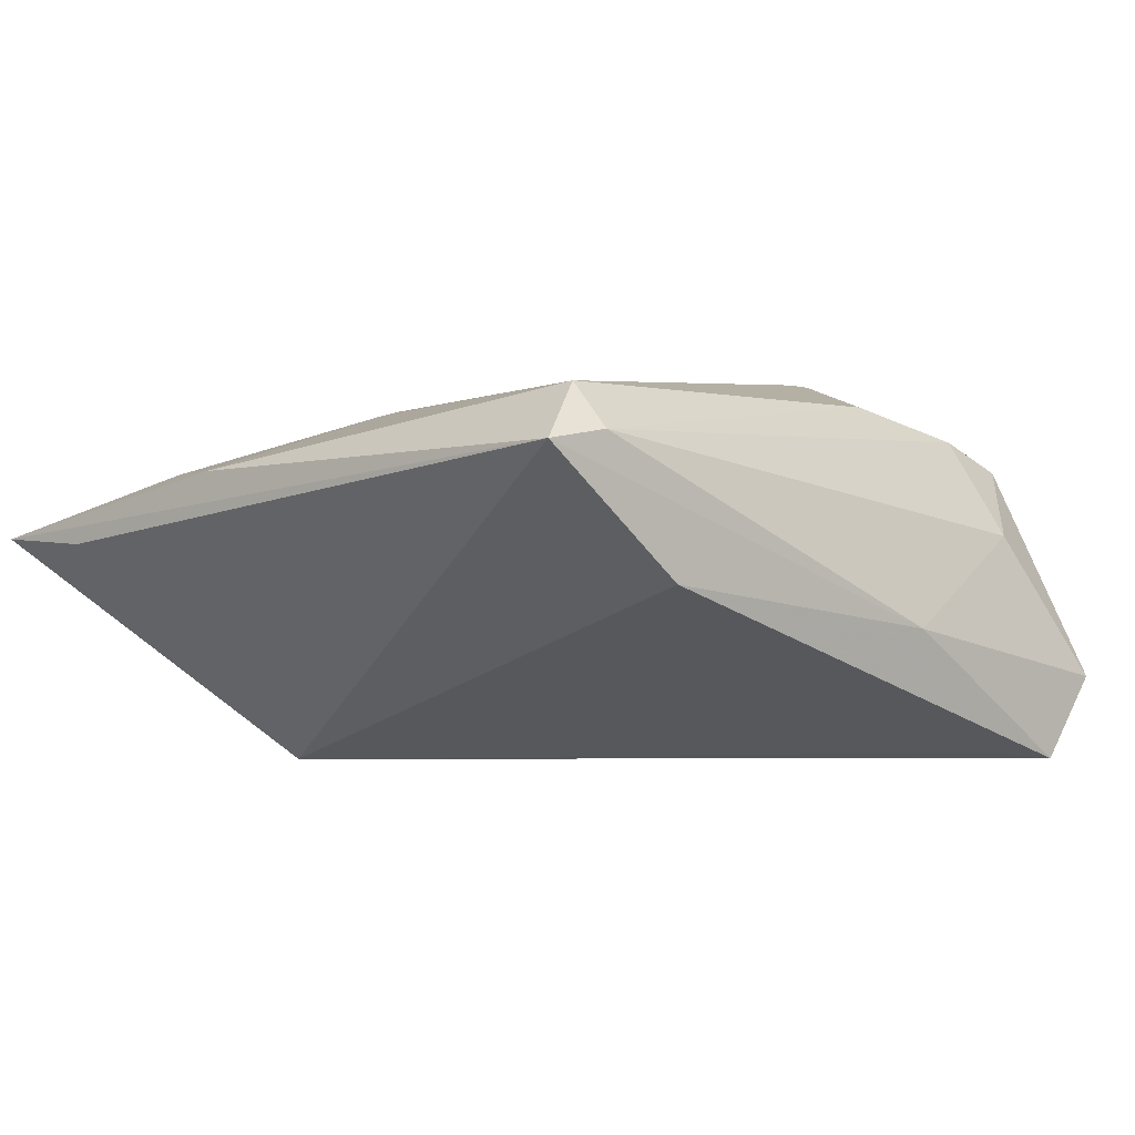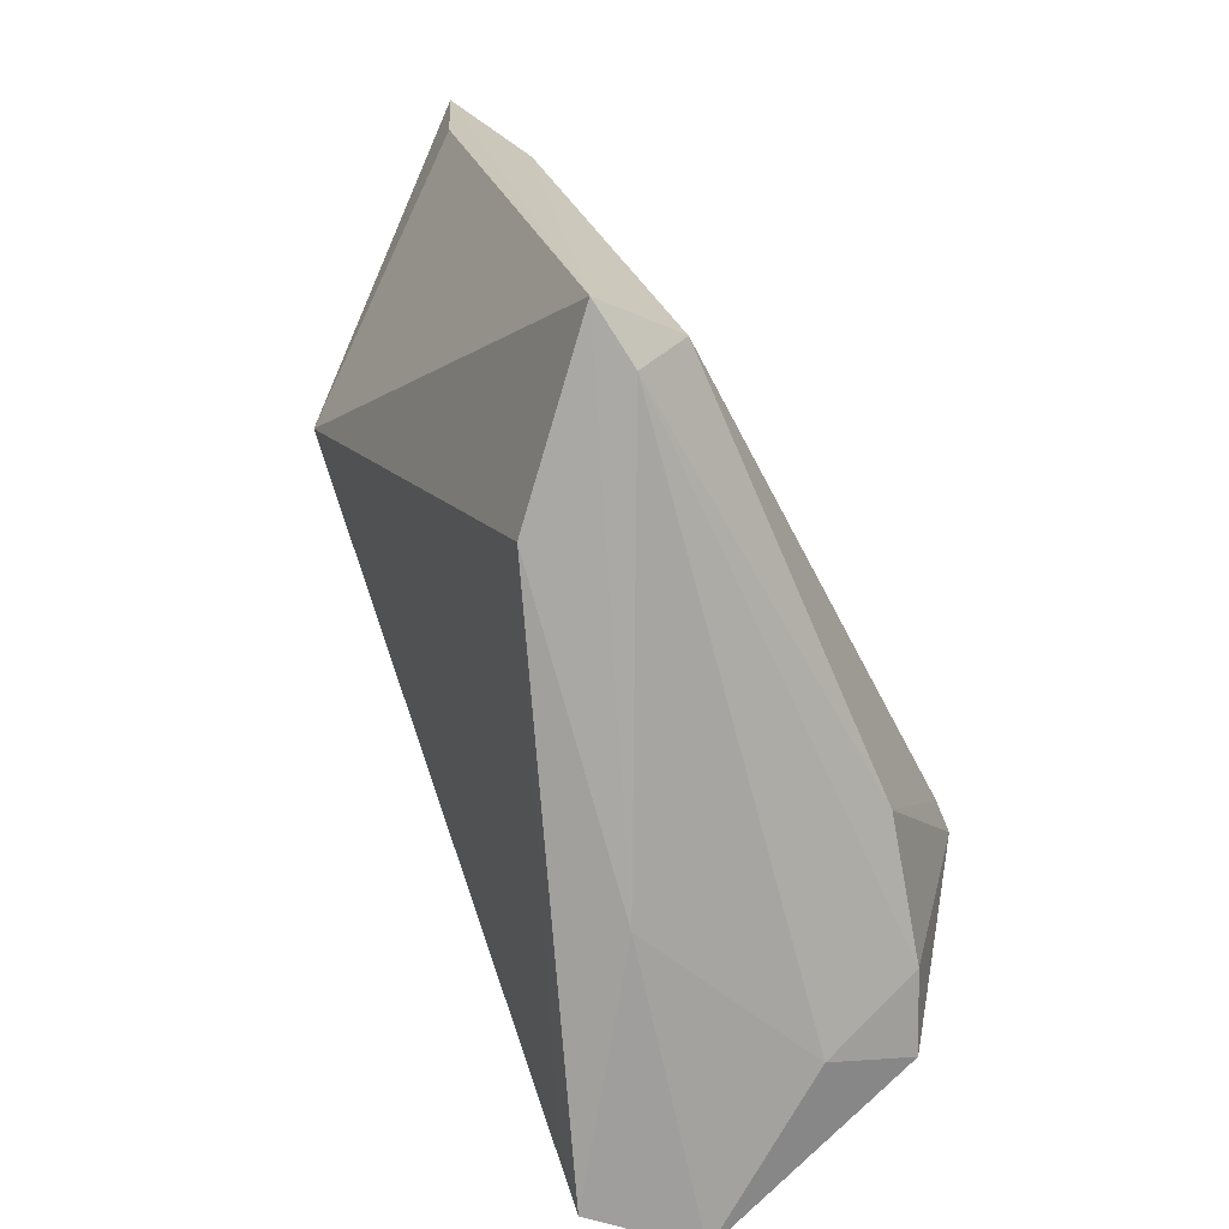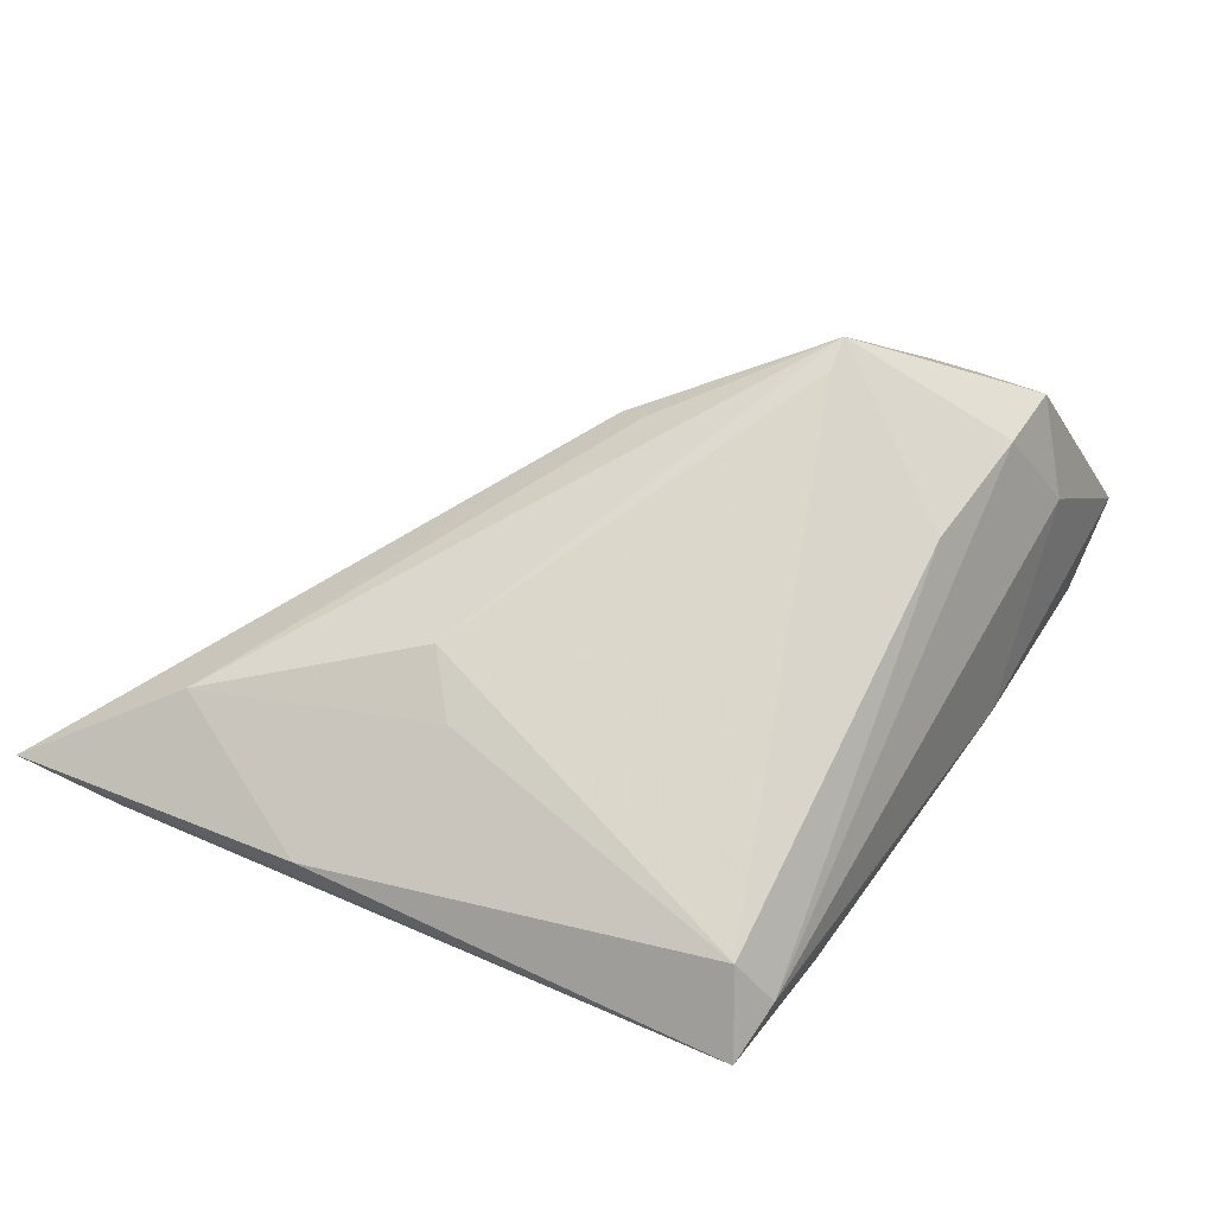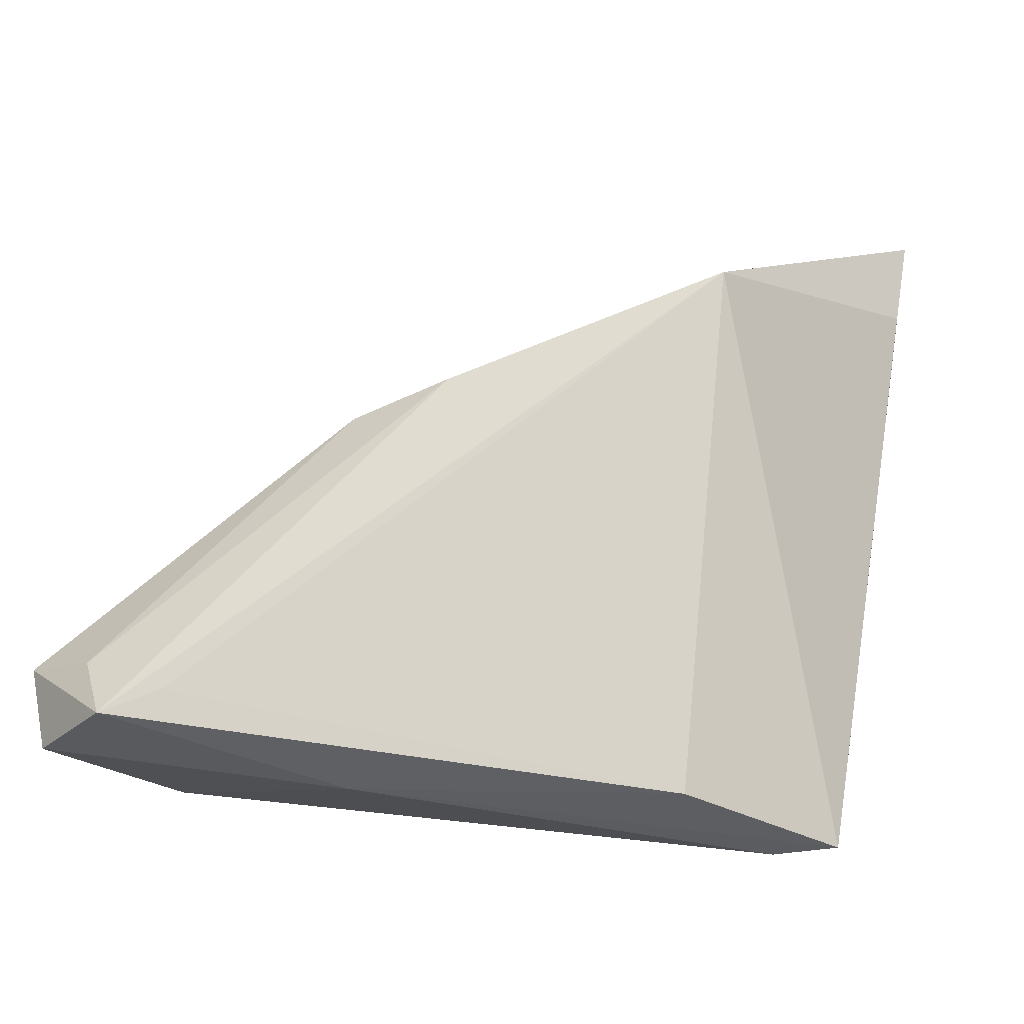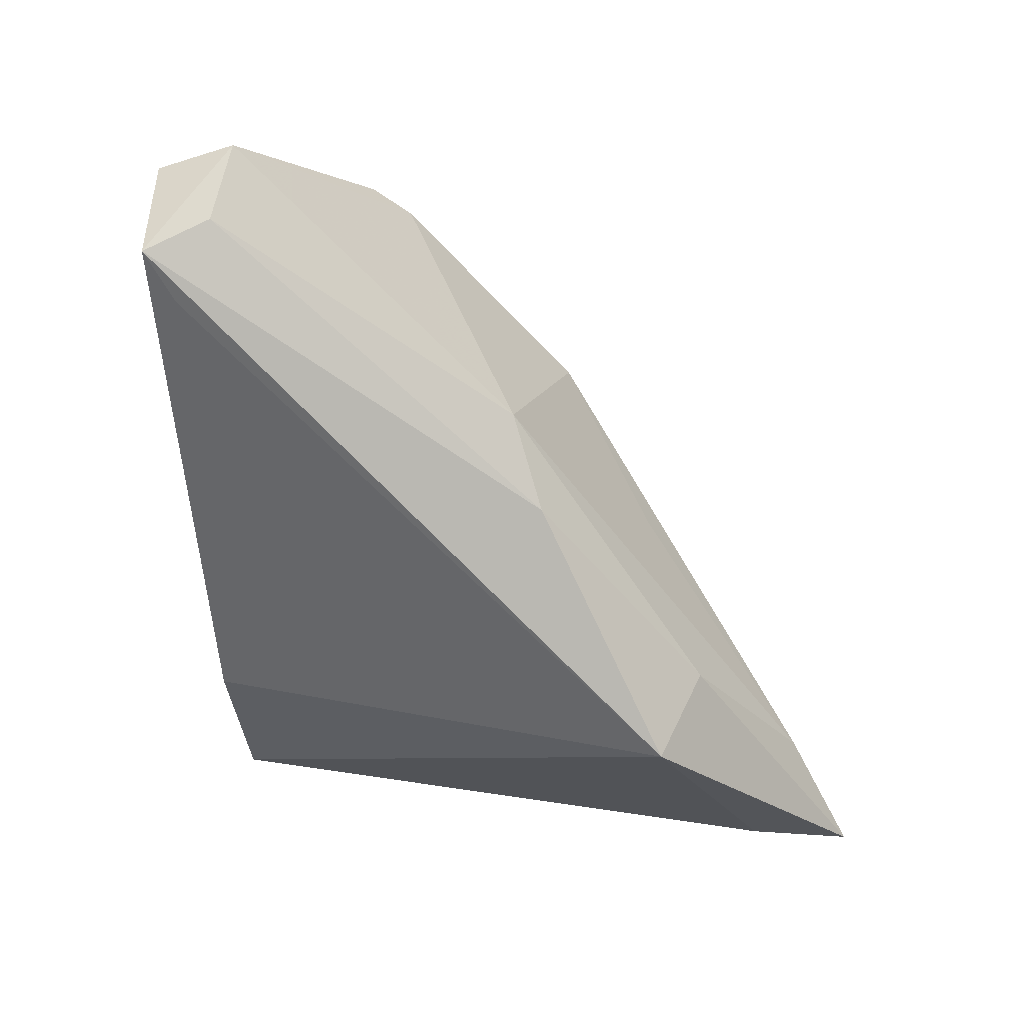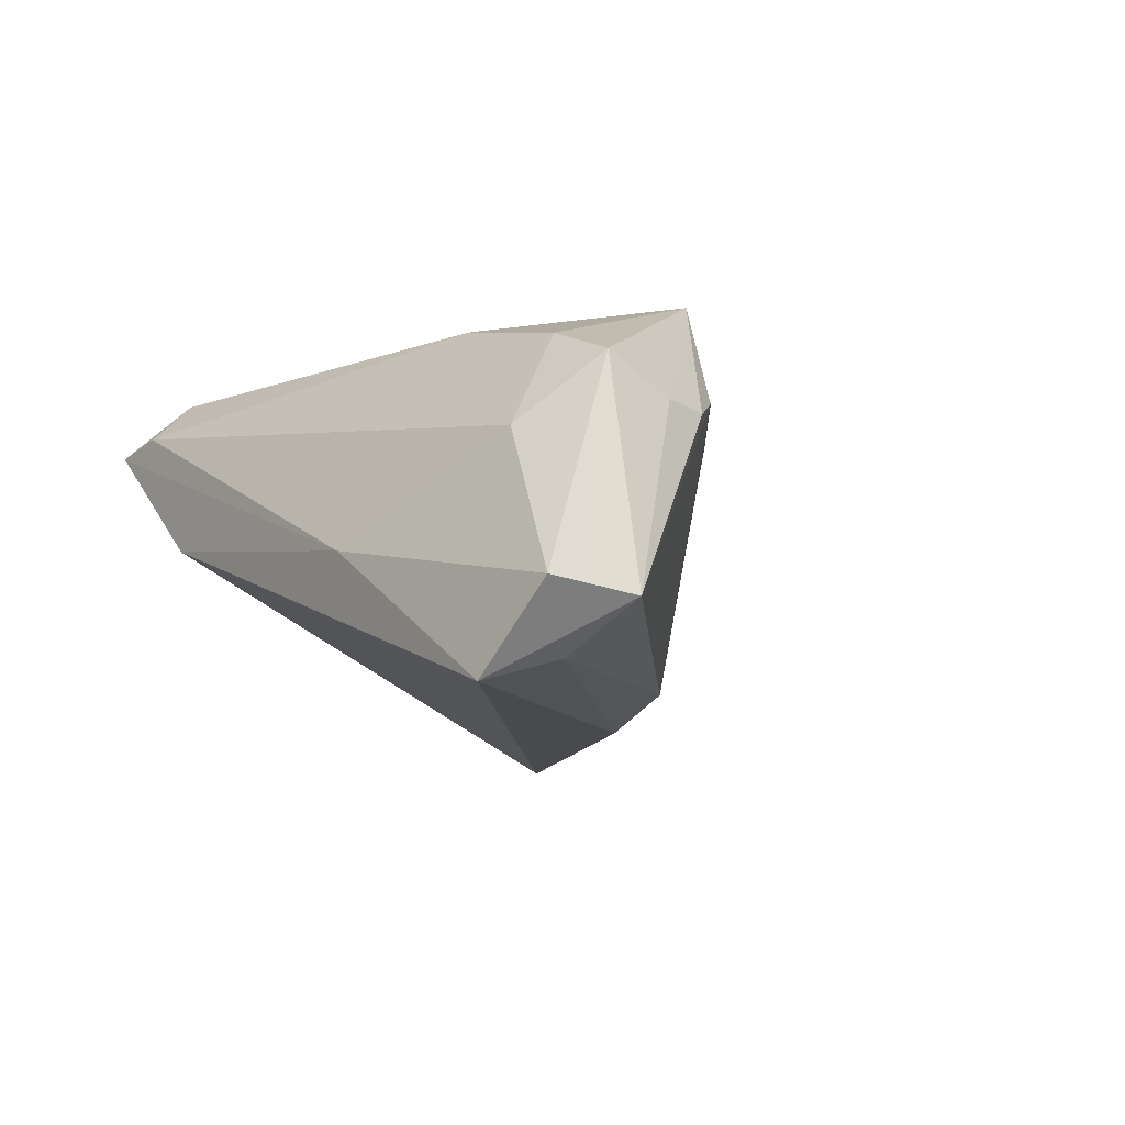
<metadata>
{"format":"obj","ext":"obj","renderer":"f3d","projection":"perspective","resolution":1024,"background":"white","views":[{"elev":1.7,"azim":-39.1,"up":"+Z"},{"elev":-75.1,"azim":-65.6,"up":"+Y"},{"elev":70.4,"azim":-54.2,"up":"+Z"},{"elev":-37.3,"azim":-172.7,"up":"+Y"},{"elev":-76.6,"azim":96.0,"up":"+Z"},{"elev":-11.0,"azim":54.3,"up":"+Z"}]}
</metadata>
<code>
v 0.04426 -0.0139 0.00715
v 0.02147 -0.02809 0.0191
v 0.04573 -0.01936 0.007656
v -0.0254 0.00226 0.01794
v 0.05289 -0.02871 -0.01486
v -0.02885 -0.04167 0.01527
v 0.03737 -0.02794 0.01519
v -0.02902 -0.03655 0.02025
v 0.03532 -0.03707 -0.02184
v -0.04558 0.007797 0.01142
v 0.03363 -0.007291 0.02261
v 0.01598 0.009622 0.01275
v 0.00487 0.004224 -0.02121
v 0.01751 -0.04184 -0.006248
v 0.04607 -0.02745 0.01153
v -0.01954 -0.04184 -0.0004022
v -0.05053 0.02923 0.003004
v 0.03958 -0.03484 0.003864
v 0.04033 -0.009491 0.009768
v 0.04472 -0.03191 -0.02021
v -0.02151 0.02256 -0.01244
v -0.03714 0.02896 0.01121
v 0.01551 0.006463 0.01608
v 0.05099 -0.03836 -0.01344
v -0.004386 0.01838 0.003497
v 0.02945 -0.008319 0.02274
v -0.03641 -0.04184 0.01422
v -0.05289 0.04184 0.003441
v 0.01663 0.001932 -0.01805
v 0.04196 -0.04016 -0.02274
v -0.02838 0.01608 -0.02274
v -0.03762 0.03565 0.002105
v -0.01917 0.008396 0.01867
f 17 27 28
f 31 16 27
f 28 21 31
f 27 17 31
f 31 17 28
f 27 16 14
f 14 16 30
f 24 5 15
f 30 5 24
f 15 18 24
f 24 14 30
f 18 14 24
f 20 5 30
f 29 5 20
f 28 27 10
f 7 18 15
f 15 11 7
f 11 2 7
f 11 12 23
f 29 21 32
f 28 12 32
f 32 21 28
f 30 31 13
f 13 20 30
f 29 20 13
f 13 21 29
f 13 31 21
f 30 16 9
f 9 31 30
f 16 31 9
f 15 5 3
f 5 1 3
f 3 11 15
f 3 1 11
f 29 12 19
f 19 5 29
f 19 1 5
f 19 12 11
f 11 1 19
f 28 10 22
f 22 33 11
f 22 12 28
f 22 23 12
f 11 23 22
f 6 7 2
f 18 7 6
f 27 14 6
f 6 14 18
f 8 6 2
f 27 6 8
f 8 10 27
f 25 12 29
f 29 32 25
f 25 32 12
f 26 2 11
f 26 8 2
f 11 33 26
f 33 8 26
f 4 8 33
f 10 8 4
f 33 22 4
f 4 22 10

</code>
